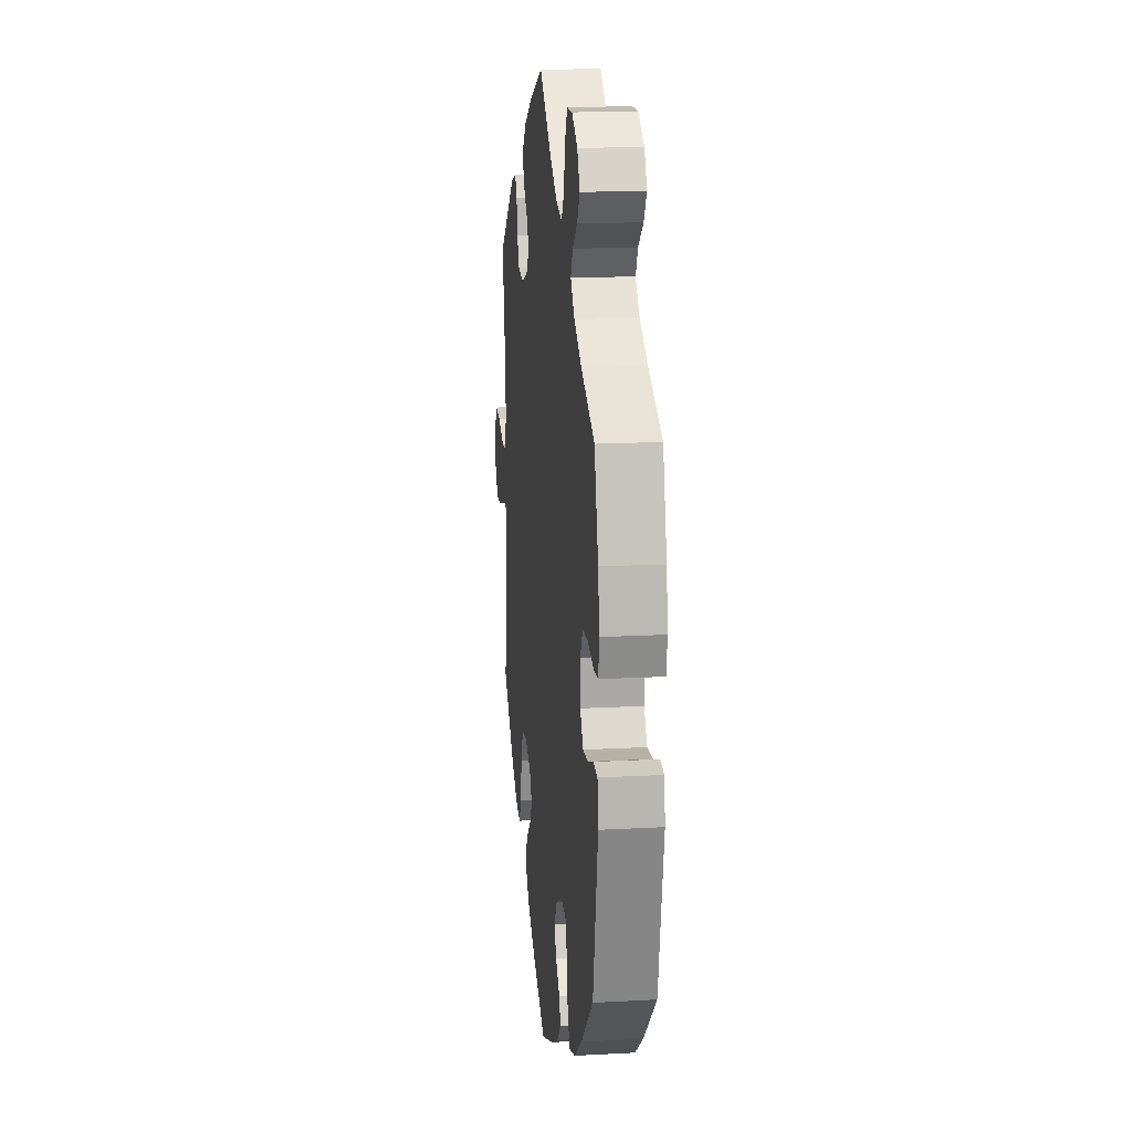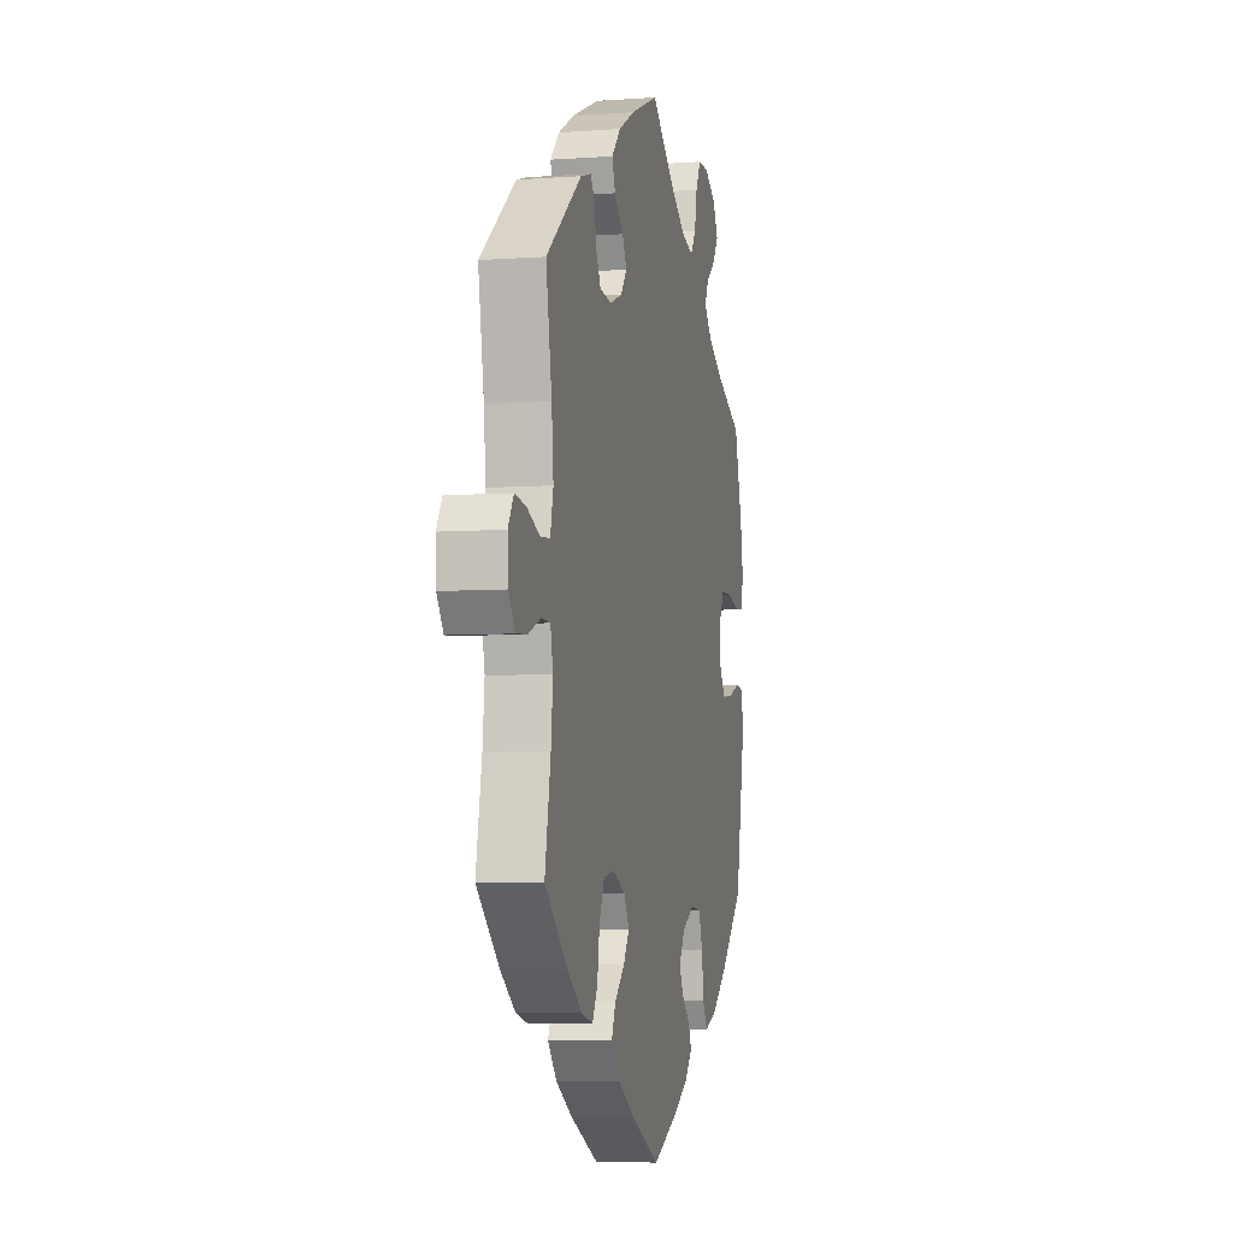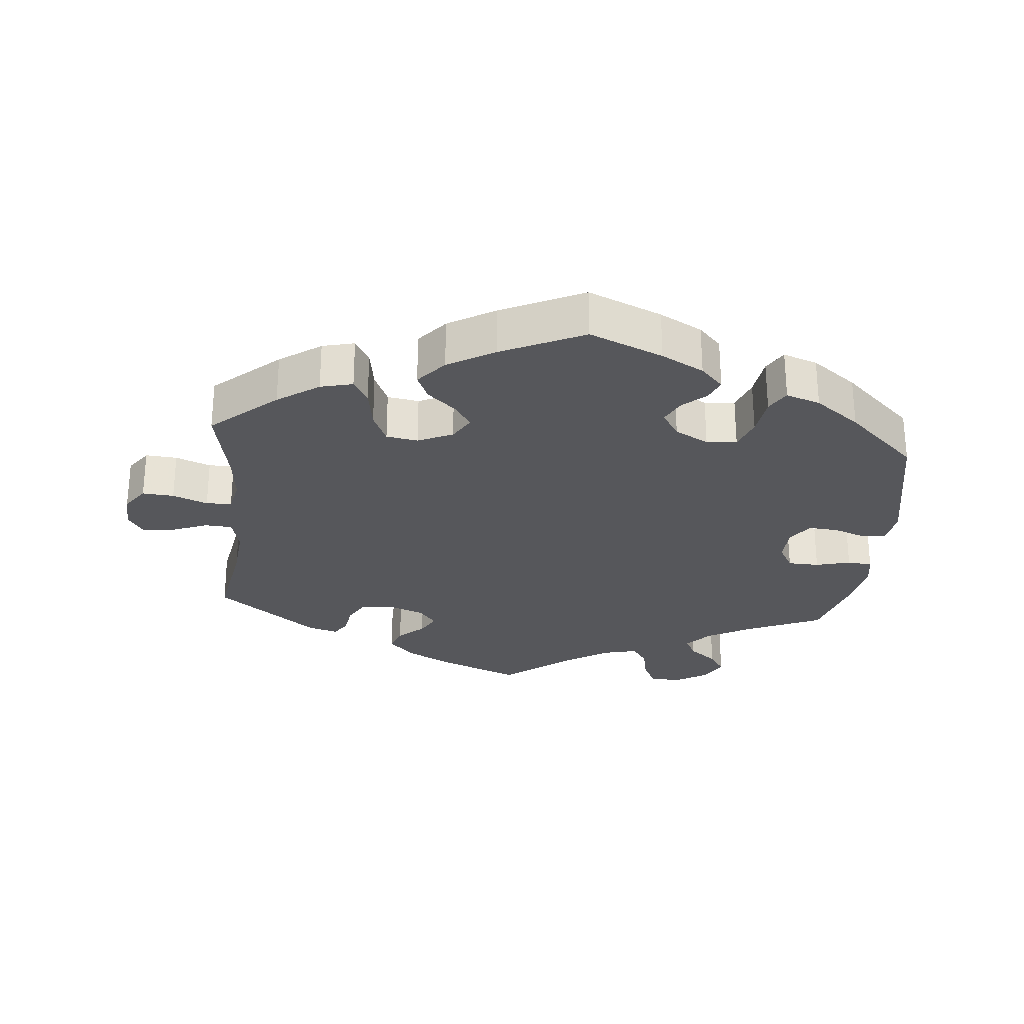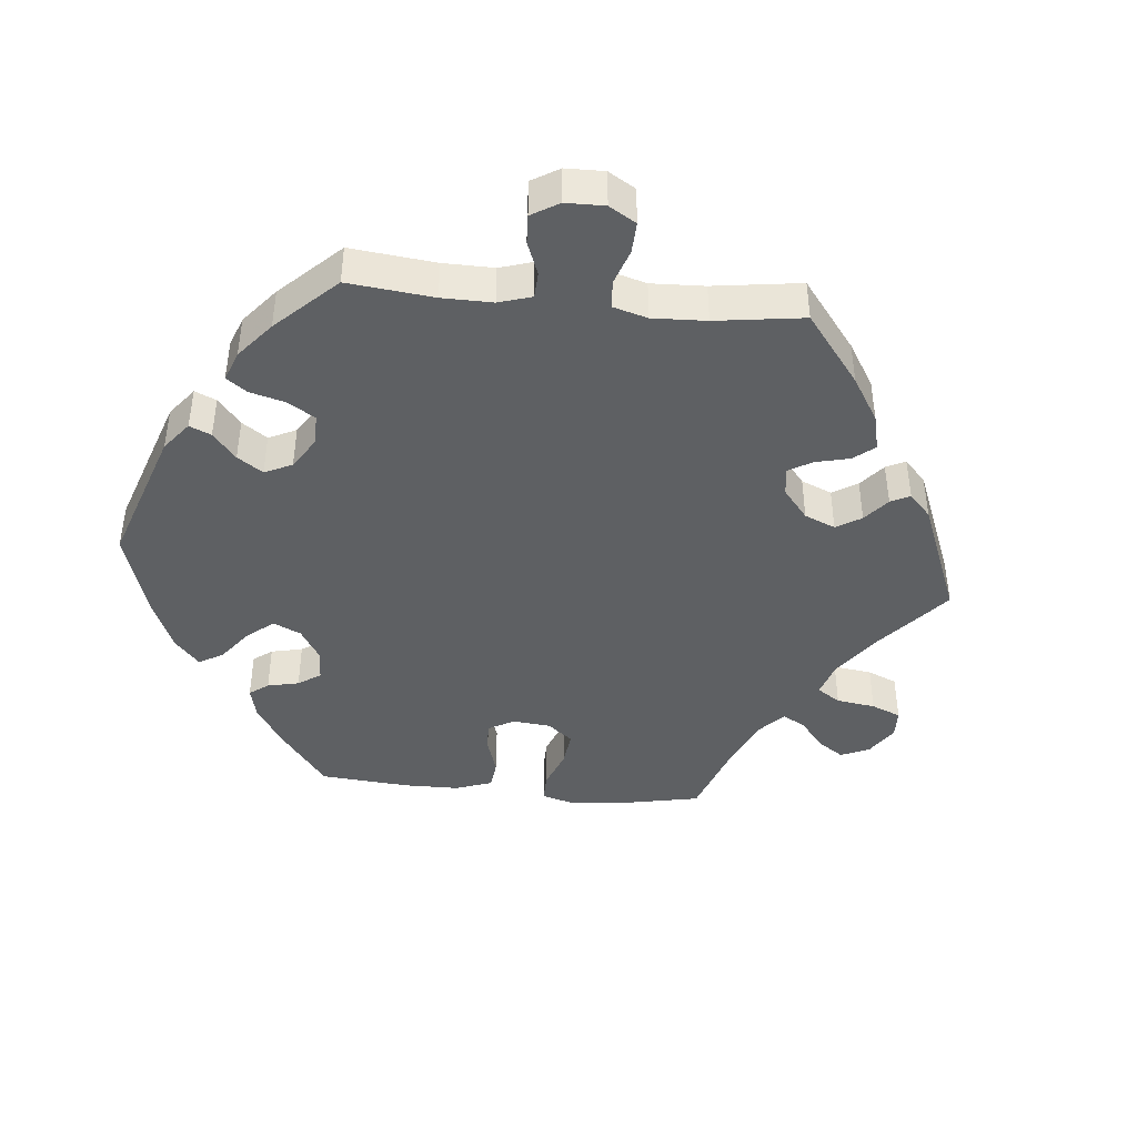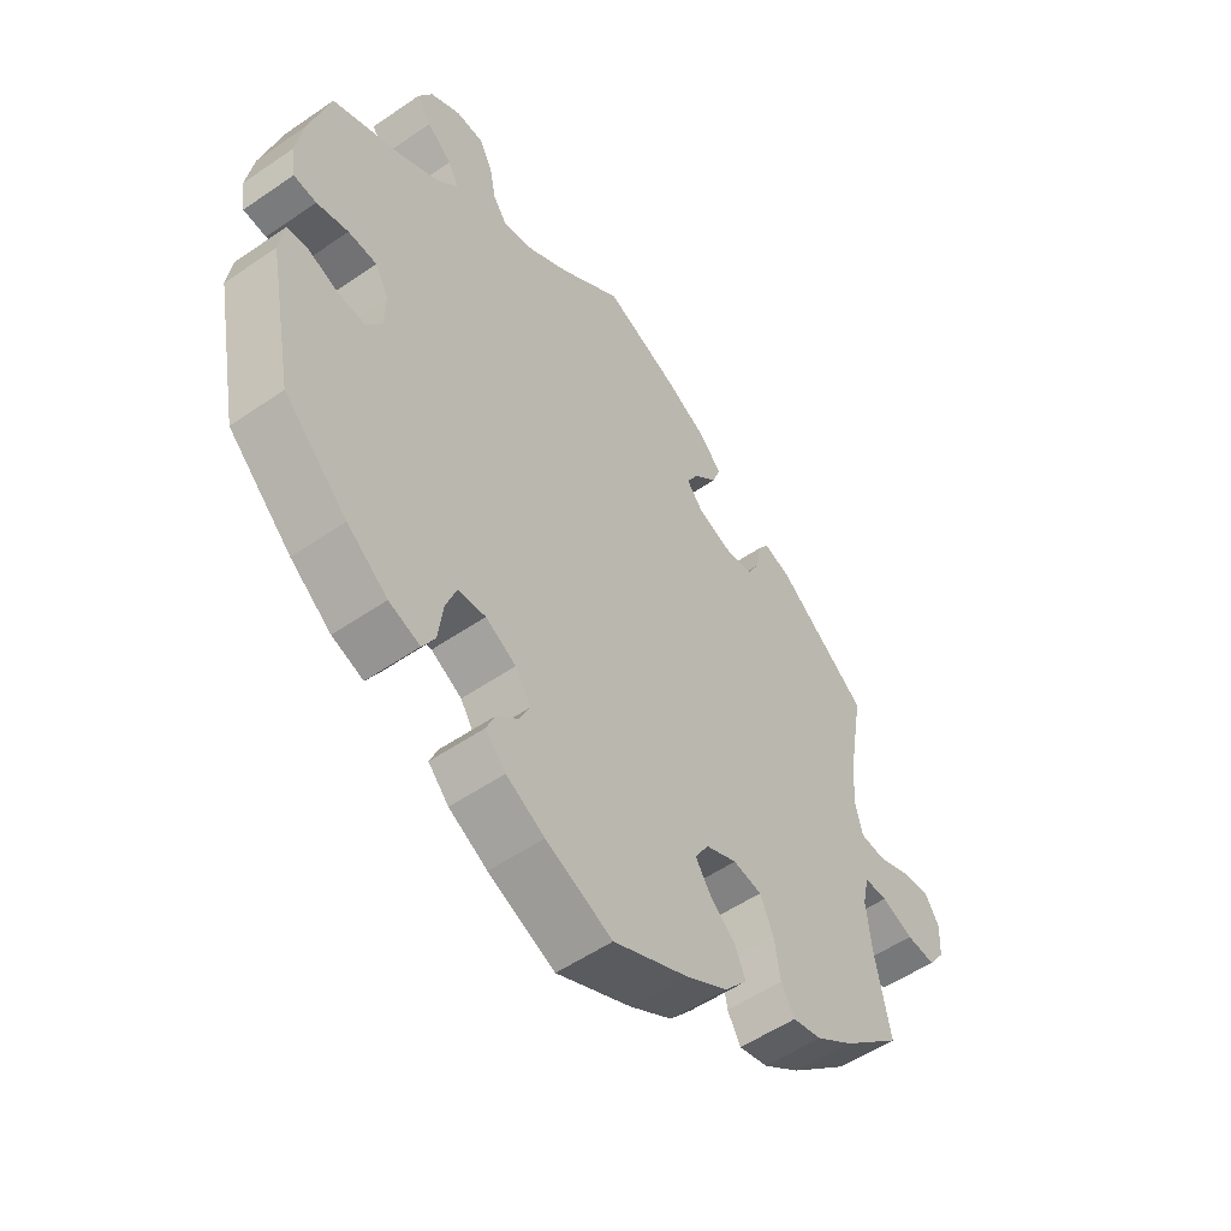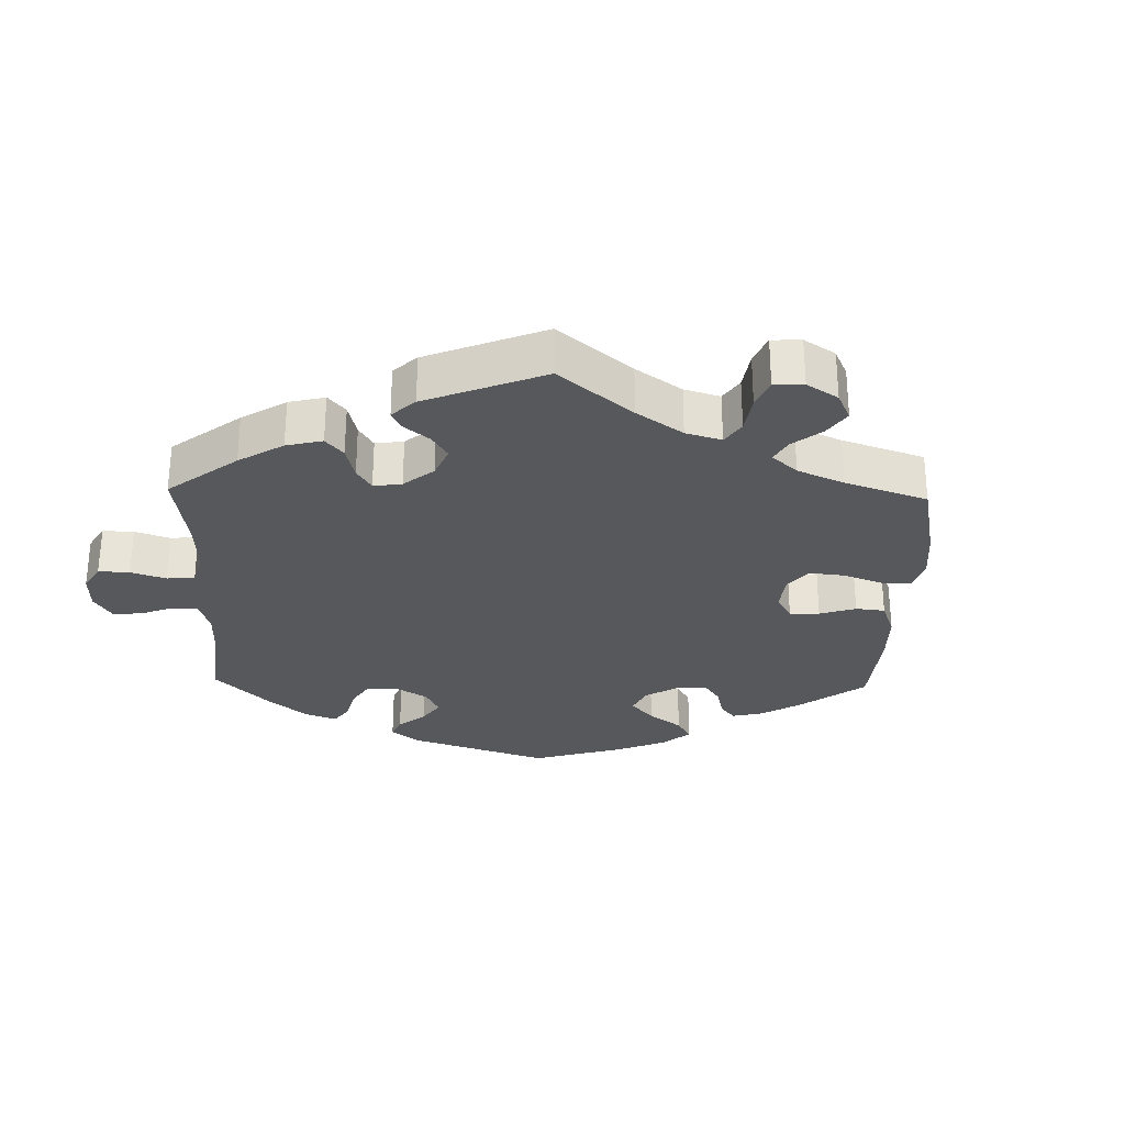
<metadata>
{"format":"obj","ext":"obj","renderer":"f3d","projection":"perspective","resolution":1024,"background":"white","views":[{"elev":17.1,"azim":-96.2,"up":"+Z"},{"elev":-5.9,"azim":102.4,"up":"+Z"},{"elev":-27.2,"azim":174.7,"up":"+Y"},{"elev":-42.1,"azim":-35.7,"up":"+Y"},{"elev":-53.9,"azim":-53.8,"up":"+Z"},{"elev":-28.5,"azim":58.5,"up":"+Y"}]}
</metadata>
<code>
v -0.363 0.07 -0.462
v -0.282 0.07 -0.382
v -0.583 0.07 0.12
v 0.515 0.07 -0.054
v -0.318 0.07 0.437
v 0.375 0.07 -0.441
v 0.683 0.07 -0.039
v 0.179 0.07 0.415
v 0.294 0.07 -0.351
v -0.537 0.07 0.068
v 0.171 0.07 -0.317
v 0 0.07 0.62
v 0.338 0.07 0.444
v 0.186 0.07 0.345
v 0.517 0.07 0.03
v 0.196 0.07 -0.519
v -0.26 0.07 0.572
v 0.241 0.07 0.324
v -0.487 0.07 -0.052
v 0.607 0.07 -0.074
v -0.175 0.07 -0.537
v 0 0.07 -0.62
v 0.193 0.07 0.531
v 0.504 0.07 0.085
v 0.291 0.07 0.33
v -0.311 0.07 -0.48
v -0.537 0.07 -0.033
v -0.282 0.07 0.614
v -0.402 0.07 0.543
v -0.167 0.07 -0.357
v -0.249 0.07 0.517
v -0.379 0.07 0.585
v 0.224 0.07 -0.293
v -0.29 0.07 -0.444
v 0.326 0.07 -0.453
v -0.431 0.07 -0.41
v 0.614 0.07 0.049
v 0.234 0.07 -0.474
v -0.537 0.07 -0.31
v 0.125 0.07 -0.561
v -0.225 0.07 0.482
v -0.572 0.07 -0.037
v 0.272 0.07 -0.301
v -0.415 0.07 -0.018
v 0.159 0.07 0.379
v -0.537 0.07 0.31
v -0.173 0.07 0.495
v 0.504 0.07 -0.104
v 0.655 0.07 -0.078
v 0.148 0.07 -0.356
v -0.105 0.07 0.538
v 0.559 0.07 0.027
v -0.419 0.07 0.362
v 0.554 0.07 -0.053
v 0.304 0.07 -0.414
v 0.173 0.07 -0.394
v 0.512 0.07 0.169
v -0.413 0.07 0.039
v 0.537 0.07 0.31
v 0.218 0.07 0.452
v 0.312 0.07 0.369
v -0.571 0.07 0.191
v 0.662 0.07 0.055
v -0.195 0.07 -0.468
v 0.216 0.07 -0.433
v -0.336 0.07 0.472
v -0.209 0.07 -0.501
v 0.537 0.07 -0.31
v 0.438 0.07 -0.397
v -0.575 0.07 0.072
v -0.378 0.07 0.506
v -0.353 0.07 0.399
v 0.32 0.07 0.417
v -0.329 0.07 0.615
v -0.436 0.07 0.08
v 0.686 0.07 0.017
v -0.484 0.07 0.082
v -0.441 0.07 -0.056
v 0.123 0.07 0.569
v 0.384 0.07 0.43
v -0.159 0.07 -0.435
v -0.58 0.07 -0.092
v -0.218 0.07 -0.329
v -0.141 0.07 -0.398
v 0.512 0.07 -0.181
v -0.264 0.07 -0.333
v 0.232 0.07 0.49
v -0.111 0.07 -0.572
v -0.363 -0 -0.462
v -0.282 -0 -0.382
v -0.583 -0 0.12
v 0.515 -0 -0.054
v -0.318 -0 0.437
v 0.375 -0 -0.441
v 0.683 -0 -0.039
v 0.179 -0 0.415
v 0.294 -0 -0.351
v -0.537 -0 0.068
v 0.171 -0 -0.317
v 0 -0 0.62
v 0.338 -0 0.444
v 0.186 -0 0.345
v 0.517 -0 0.03
v 0.196 -0 -0.519
v -0.26 -0 0.572
v 0.241 -0 0.324
v -0.487 -0 -0.052
v 0.607 -0 -0.074
v -0.175 -0 -0.537
v 0 -0 -0.62
v 0.193 -0 0.531
v 0.504 -0 0.085
v 0.291 -0 0.33
v -0.311 -0 -0.48
v -0.537 -0 -0.033
v -0.282 -0 0.614
v -0.402 -0 0.543
v -0.167 -0 -0.357
v -0.249 -0 0.517
v -0.379 -0 0.585
v 0.224 -0 -0.293
v -0.29 -0 -0.444
v 0.326 -0 -0.453
v -0.431 -0 -0.41
v 0.614 -0 0.049
v 0.234 -0 -0.474
v -0.537 -0 -0.31
v 0.125 -0 -0.561
v -0.225 -0 0.482
v -0.572 -0 -0.037
v 0.272 -0 -0.301
v -0.415 -0 -0.018
v 0.159 -0 0.379
v -0.537 -0 0.31
v -0.173 -0 0.495
v 0.504 -0 -0.104
v 0.655 -0 -0.078
v 0.148 -0 -0.356
v -0.105 -0 0.538
v 0.559 -0 0.027
v -0.419 -0 0.362
v 0.554 -0 -0.053
v 0.304 -0 -0.414
v 0.173 -0 -0.394
v 0.512 -0 0.169
v -0.413 -0 0.039
v 0.537 -0 0.31
v 0.218 -0 0.452
v 0.312 -0 0.369
v -0.571 -0 0.191
v 0.662 -0 0.055
v -0.195 -0 -0.468
v 0.216 -0 -0.433
v -0.336 -0 0.472
v -0.209 -0 -0.501
v 0.537 -0 -0.31
v 0.438 -0 -0.397
v -0.575 -0 0.072
v -0.378 -0 0.506
v -0.353 -0 0.399
v 0.32 -0 0.417
v -0.329 -0 0.615
v -0.436 -0 0.08
v 0.686 -0 0.017
v -0.484 -0 0.082
v -0.441 -0 -0.056
v 0.123 -0 0.569
v 0.384 -0 0.43
v -0.159 -0 -0.435
v -0.58 -0 -0.092
v -0.218 -0 -0.329
v -0.141 -0 -0.398
v 0.512 -0 -0.181
v -0.264 -0 -0.333
v 0.232 -0 0.49
v -0.111 -0 -0.572
f 62 46 53
f 3 62 53 72
f 77 10 70 3
f 75 77 3 72
f 58 75 72 5
f 44 58 5
f 82 42 27 19
f 82 19 78
f 39 82 78
f 36 39 78 44
f 2 34 26 1
f 86 2 1 36
f 21 67 64 81
f 21 81 84
f 88 21 84
f 22 88 84
f 40 22 84
f 16 40 84 30
f 56 65 38 16
f 50 56 16 30
f 6 35 55 9
f 6 9 43
f 85 68 69 6
f 48 85 6 43
f 4 48 43 33
f 7 49 20 54
f 7 54 4
f 76 7 4
f 52 37 63 76
f 15 52 76 4
f 24 15 4 33
f 13 80 59 57
f 61 73 13 57
f 25 61 57 24
f 18 25 24 33
f 23 87 60 8
f 23 8 45
f 51 12 79 23
f 47 51 23 45
f 41 47 45 14
f 74 28 17 31
f 74 31 41
f 32 74 41
f 66 71 29 32
f 5 66 32 41
f 86 36 44 5
f 11 50 30 83
f 18 33 11 83
f 14 18 83 86
f 5 41 14 86
f 141 134 150
f 160 141 150 91
f 91 158 98 165
f 160 91 165 163
f 93 160 163 146
f 93 146 132
f 107 115 130 170
f 166 107 170
f 166 170 127
f 132 166 127 124
f 89 114 122 90
f 124 89 90 174
f 169 152 155 109
f 172 169 109
f 172 109 176
f 172 176 110
f 172 110 128
f 118 172 128 104
f 104 126 153 144
f 118 104 144 138
f 97 143 123 94
f 131 97 94
f 94 157 156 173
f 131 94 173 136
f 121 131 136 92
f 142 108 137 95
f 92 142 95
f 92 95 164
f 164 151 125 140
f 92 164 140 103
f 121 92 103 112
f 145 147 168 101
f 145 101 161 149
f 112 145 149 113
f 121 112 113 106
f 96 148 175 111
f 133 96 111
f 111 167 100 139
f 133 111 139 135
f 102 133 135 129
f 119 105 116 162
f 129 119 162
f 129 162 120
f 120 117 159 154
f 129 120 154 93
f 93 132 124 174
f 171 118 138 99
f 171 99 121 106
f 174 171 106 102
f 174 102 129 93
f 53 141 160 72
f 72 160 93 5
f 5 93 154 66
f 66 154 159 71
f 71 159 117 29
f 29 117 120 32
f 32 120 162 74
f 74 162 116 28
f 28 116 105 17
f 17 105 119 31
f 31 119 129 41
f 41 129 135 47
f 47 135 139 51
f 51 139 100 12
f 12 100 167 79
f 79 167 111 23
f 23 111 175 87
f 87 175 148 60
f 60 148 96 8
f 8 96 133 45
f 45 133 102 14
f 14 102 106 18
f 18 106 113 25
f 25 113 149 61
f 61 149 161 73
f 73 161 101 13
f 13 101 168 80
f 80 168 147 59
f 59 147 145 57
f 57 145 112 24
f 24 112 103 15
f 15 103 140 52
f 52 140 125 37
f 37 125 151 63
f 63 151 164 76
f 76 164 95 7
f 7 95 137 49
f 49 137 108 20
f 20 108 142 54
f 54 142 92 4
f 4 92 136 48
f 48 136 173 85
f 85 173 156 68
f 68 156 157 69
f 69 157 94 6
f 6 94 123 35
f 35 123 143 55
f 55 143 97 9
f 9 97 131 43
f 43 131 121 33
f 33 121 99 11
f 11 99 138 50
f 50 138 144 56
f 56 144 153 65
f 65 153 126 38
f 38 126 104 16
f 16 104 128 40
f 40 128 110 22
f 22 110 176 88
f 88 176 109 21
f 21 109 155 67
f 67 155 152 64
f 64 152 169 81
f 81 169 172 84
f 84 172 118 30
f 30 118 171 83
f 83 171 174 86
f 86 174 90 2
f 2 90 122 34
f 34 122 114 26
f 26 114 89 1
f 1 89 124 36
f 36 124 127 39
f 39 127 170 82
f 82 170 130 42
f 42 130 115 27
f 27 115 107 19
f 19 107 166 78
f 78 166 132 44
f 44 132 146 58
f 58 146 163 75
f 75 163 165 77
f 77 165 98 10
f 10 98 158 70
f 70 158 91 3
f 3 91 150 62
f 62 150 134 46
f 46 134 141 53

</code>
